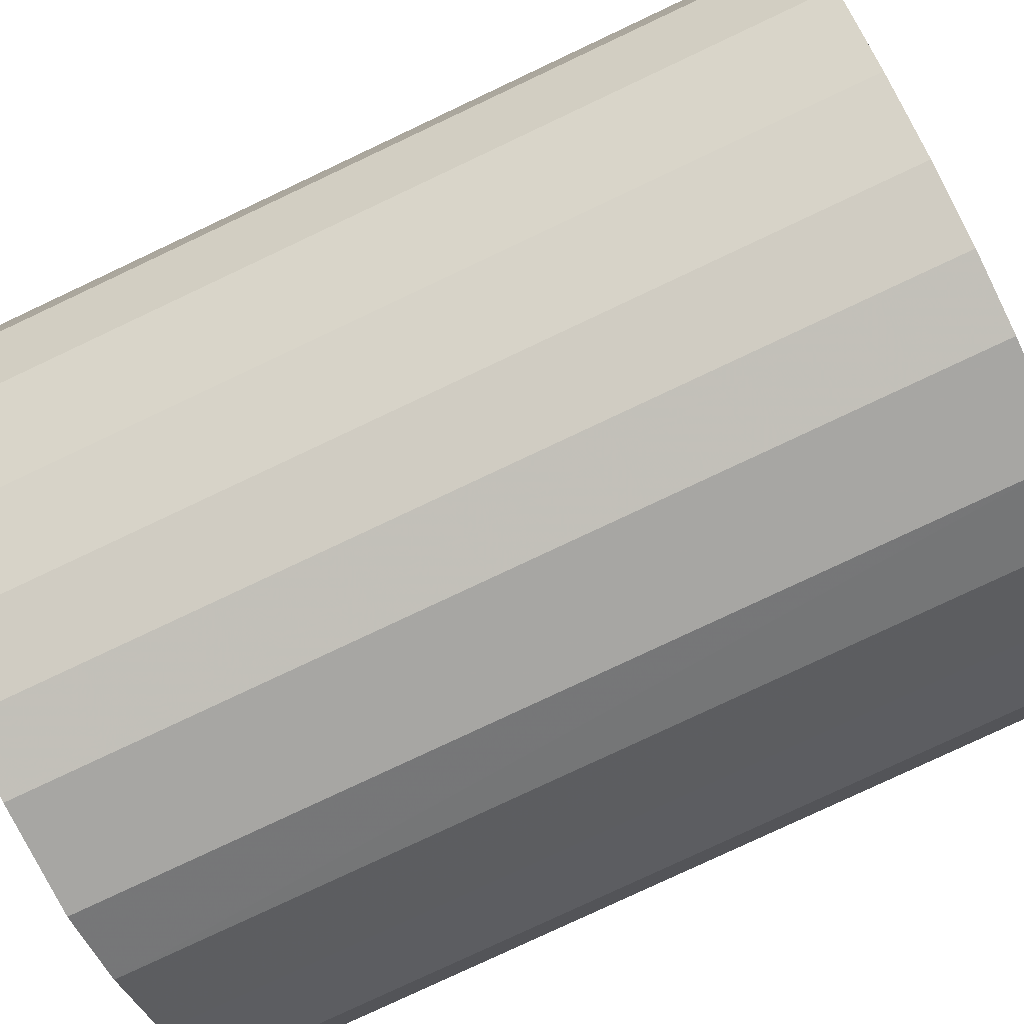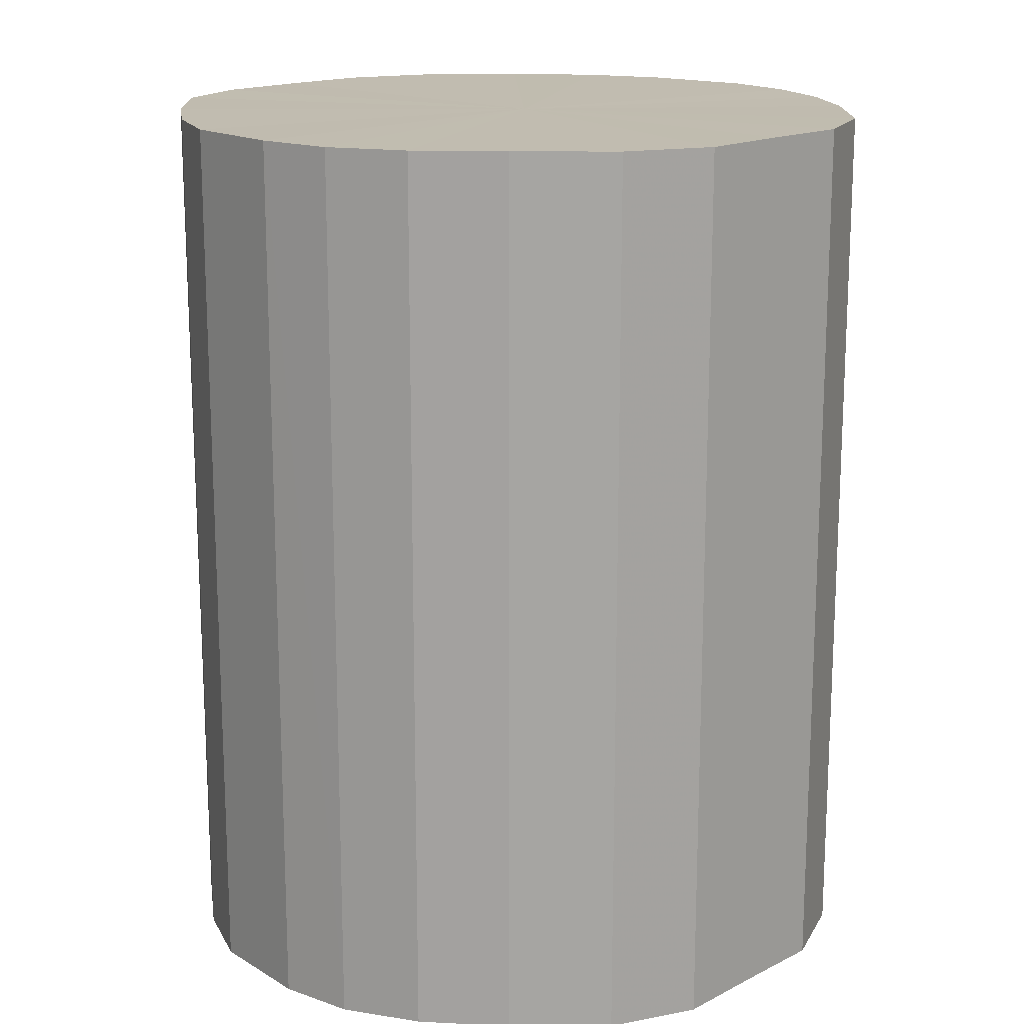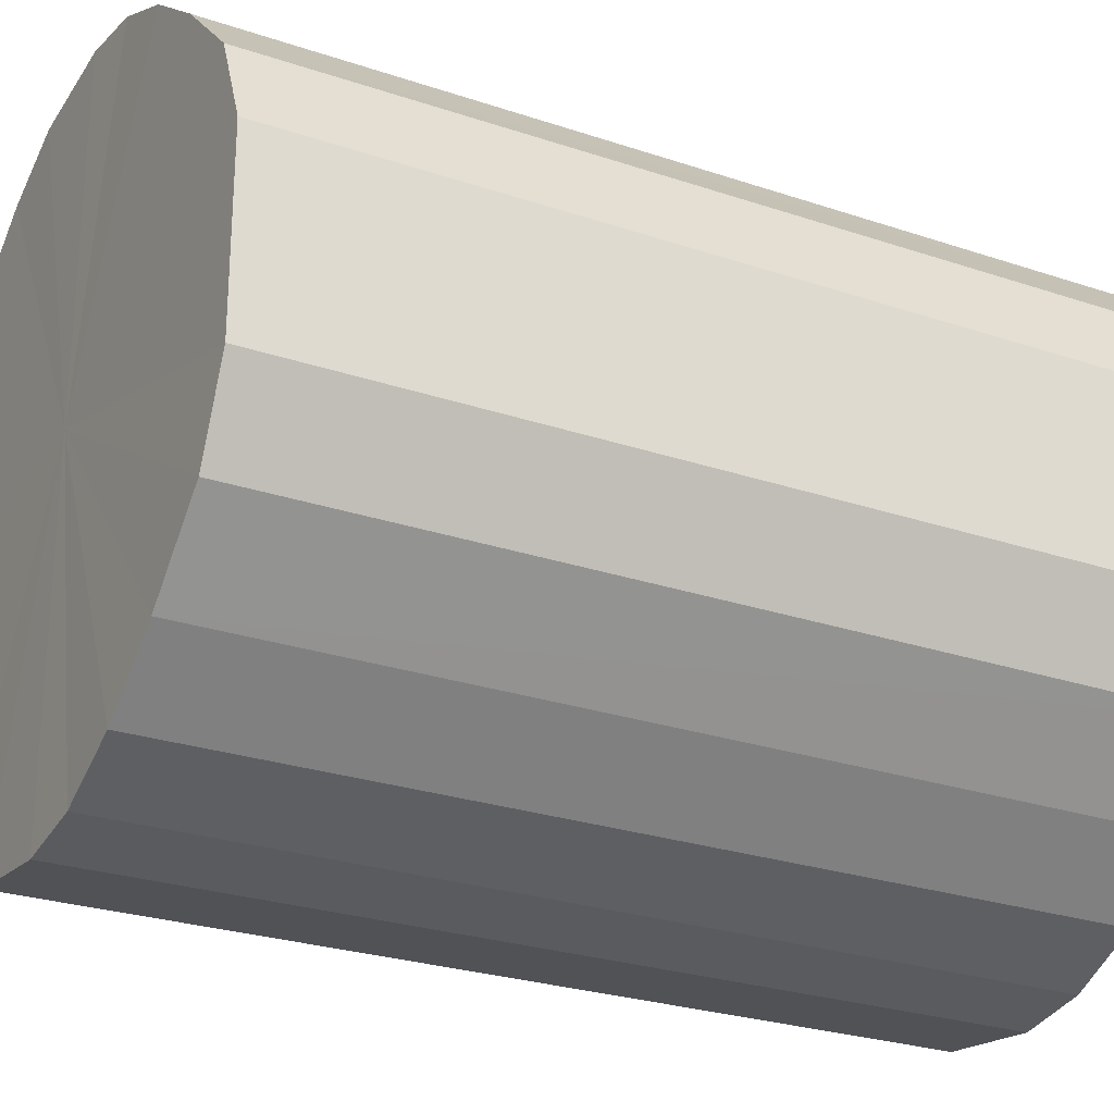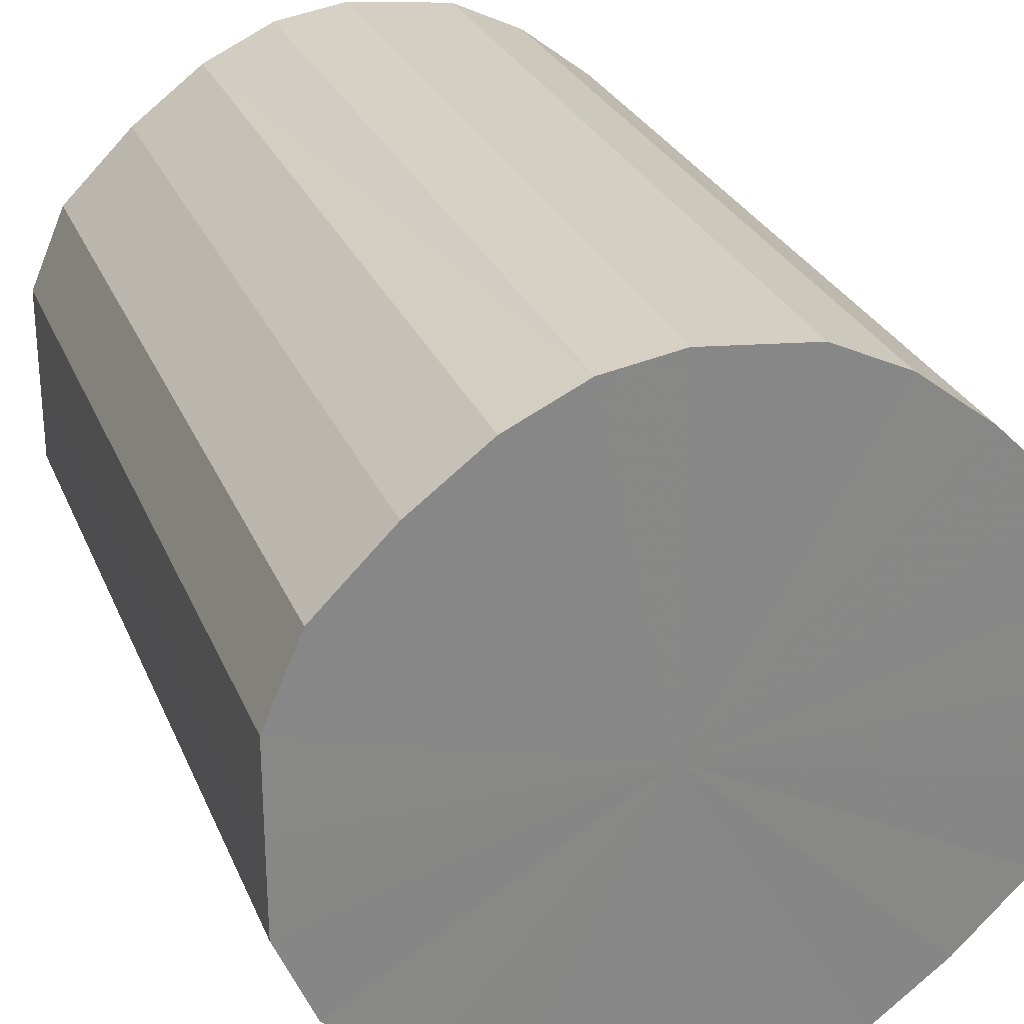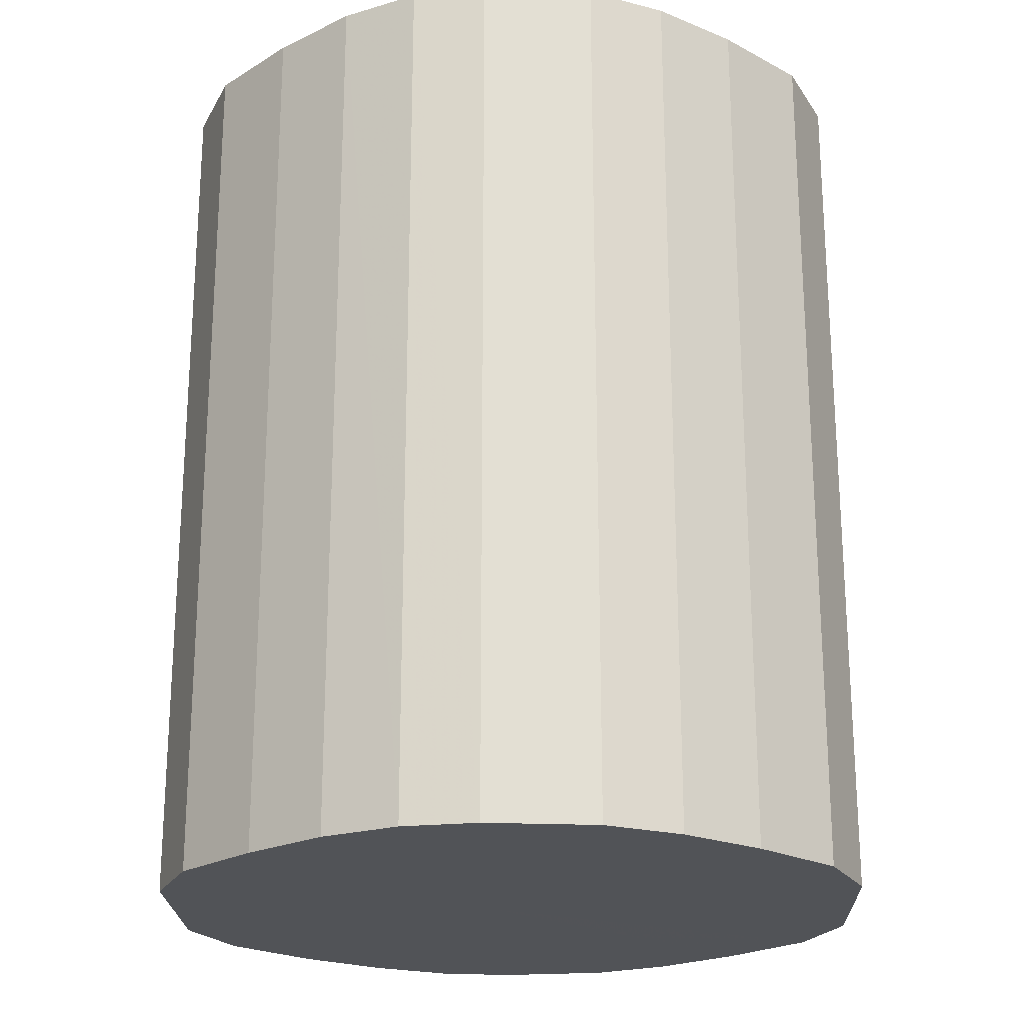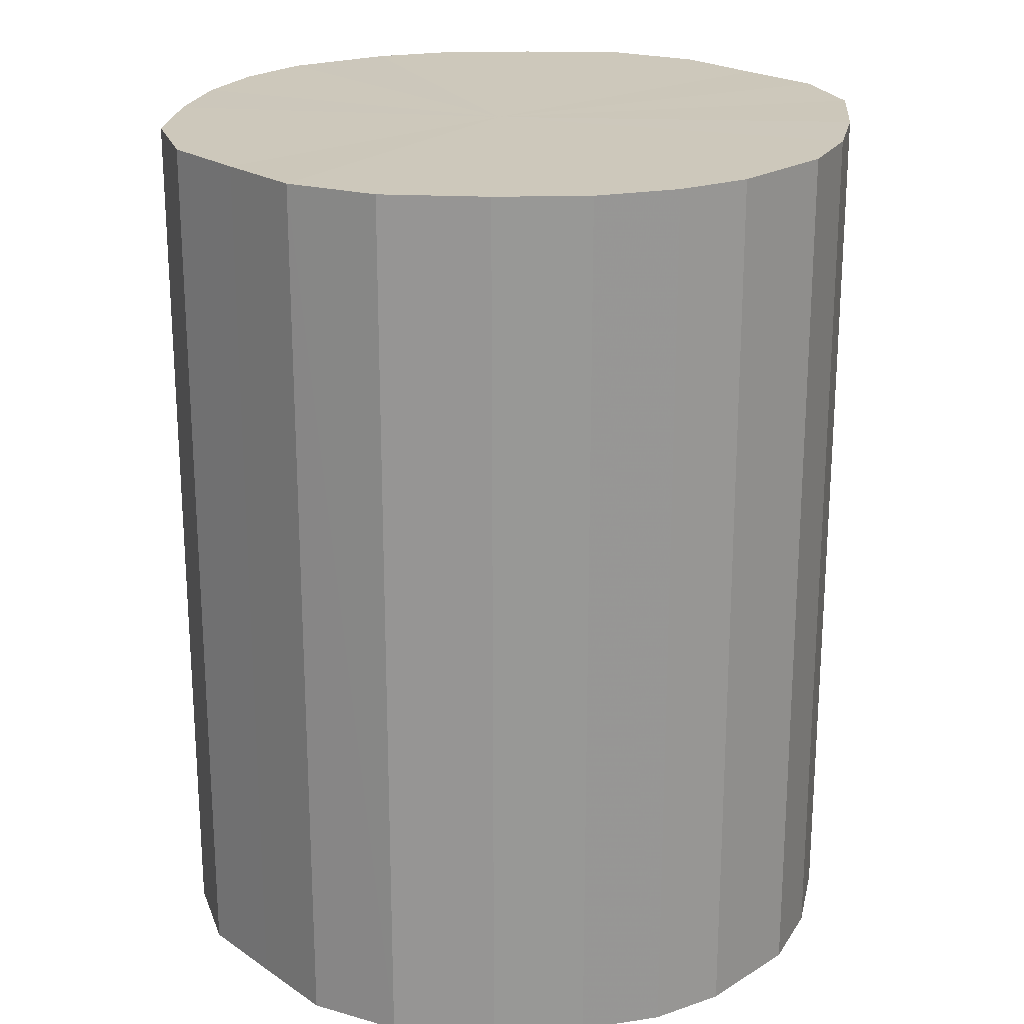
<metadata>
{"format":"obj","ext":"obj","renderer":"f3d","projection":"perspective","resolution":1024,"background":"white","views":[{"elev":-79.6,"azim":-64.8,"up":"+Z"},{"elev":16.4,"azim":-135.8,"up":"+Y"},{"elev":-26.0,"azim":-118.3,"up":"+Z"},{"elev":27.4,"azim":-19.3,"up":"+Z"},{"elev":-22.1,"azim":1.8,"up":"+Y"},{"elev":21.8,"azim":-40.6,"up":"+Y"}]}
</metadata>
<code>
o 27718
v 2235 1885 9.568
v 2235 1885 9.565
v 2235 1884 9.568
v 2235 1885 9.555
v 2235 1884 9.565
v 2235 1885 9.565
v 2235 1884 9.565
v 2235 1885 9.54
v 2235 1884 9.555
v 2235 1885 9.555
v 2235 1884 9.555
v 2235 1885 9.52
v 2235 1884 9.54
v 2235 1885 9.54
v 2235 1884 9.54
v 2235 1885 9.497
v 2235 1884 9.52
v 2235 1885 9.52
v 2235 1884 9.52
v 2235 1885 9.472
v 2235 1884 9.497
v 2235 1885 9.497
v 2235 1884 9.497
v 2235 1885 9.447
v 2235 1884 9.472
v 2235 1885 9.472
v 2235 1884 9.472
v 2235 1885 9.424
v 2235 1884 9.447
v 2235 1885 9.447
v 2235 1884 9.447
v 2235 1885 9.404
v 2235 1884 9.424
v 2235 1885 9.424
v 2235 1884 9.424
v 2235 1885 9.389
v 2235 1884 9.404
v 2235 1885 9.404
v 2235 1884 9.404
v 2235 1885 9.379
v 2235 1884 9.389
v 2235 1885 9.389
v 2235 1884 9.389
v 2235 1885 9.376
v 2235 1884 9.379
v 2235 1885 9.379
v 2235 1884 9.379
v 2235 1884 9.376
v 2235 1884 9.568
v 2235 1885 9.565
v 2235 1884 9.565
v 2235 1885 9.555
v 2235 1884 9.555
v 2235 1884 9.565
v 2235 1885 9.568
v 2235 1884 9.555
v 2235 1885 9.565
v 2235 1885 9.54
v 2235 1884 9.54
v 2235 1884 9.54
v 2235 1885 9.555
v 2235 1884 9.52
v 2235 1885 9.54
v 2235 1885 9.52
v 2235 1884 9.52
v 2235 1884 9.497
v 2235 1885 9.52
v 2235 1884 9.472
v 2235 1885 9.497
v 2235 1885 9.497
v 2235 1884 9.497
v 2235 1884 9.447
v 2235 1885 9.472
v 2235 1884 9.424
v 2235 1885 9.447
v 2235 1885 9.472
v 2235 1884 9.472
v 2235 1884 9.404
v 2235 1885 9.424
v 2235 1884 9.389
v 2235 1885 9.404
v 2235 1885 9.447
v 2235 1884 9.447
v 2235 1884 9.379
v 2235 1885 9.389
v 2235 1884 9.376
v 2235 1885 9.379
v 2235 1885 9.424
v 2235 1884 9.424
v 2235 1884 9.379
v 2235 1885 9.376
v 2235 1884 9.389
v 2235 1885 9.379
v 2235 1885 9.404
v 2235 1884 9.404
v 2235 1885 9.389
v 2235 1885 9.472
v 2235 1885 9.565
v 2235 1885 9.568
v 2235 1885 9.555
v 2235 1885 9.565
v 2235 1885 9.54
v 2235 1885 9.555
v 2235 1885 9.52
v 2235 1885 9.54
v 2235 1885 9.497
v 2235 1885 9.52
v 2235 1885 9.472
v 2235 1885 9.497
v 2235 1885 9.447
v 2235 1885 9.472
v 2235 1885 9.424
v 2235 1885 9.447
v 2235 1885 9.404
v 2235 1885 9.424
v 2235 1885 9.389
v 2235 1885 9.404
v 2235 1885 9.379
v 2235 1885 9.389
v 2235 1885 9.376
v 2235 1885 9.379
v 2235 1884 9.472
v 2235 1884 9.568
v 2235 1884 9.565
v 2235 1884 9.565
v 2235 1884 9.555
v 2235 1884 9.555
v 2235 1884 9.54
v 2235 1884 9.54
v 2235 1884 9.52
v 2235 1884 9.52
v 2235 1884 9.497
v 2235 1884 9.497
v 2235 1884 9.472
v 2235 1884 9.472
v 2235 1884 9.447
v 2235 1884 9.447
v 2235 1884 9.424
v 2235 1884 9.424
v 2235 1884 9.404
v 2235 1884 9.404
v 2235 1884 9.389
v 2235 1884 9.389
v 2235 1884 9.379
v 2235 1884 9.379
v 2235 1884 9.376
f 1 2 3
f 2 4 5
f 6 1 7
f 4 8 9
f 10 6 11
f 8 12 13
f 14 10 15
f 12 16 17
f 18 14 19
f 16 20 21
f 22 18 23
f 20 24 25
f 26 22 27
f 24 28 29
f 30 26 31
f 28 32 33
f 34 30 35
f 32 36 37
f 38 34 39
f 36 40 41
f 42 38 43
f 40 44 45
f 46 42 47
f 44 46 48
f 49 50 51
f 51 52 53
f 54 55 49
f 56 57 54
f 53 58 59
f 60 61 56
f 62 63 60
f 59 64 65
f 66 67 62
f 68 69 66
f 65 70 71
f 72 73 68
f 74 75 72
f 71 76 77
f 78 79 74
f 80 81 78
f 77 82 83
f 84 85 80
f 86 87 84
f 83 88 89
f 90 91 86
f 92 93 90
f 89 94 95
f 95 96 92
f 97 98 99
f 97 100 98
f 97 99 101
f 97 102 100
f 97 101 103
f 97 104 102
f 97 103 105
f 97 106 104
f 97 105 107
f 97 108 106
f 97 107 109
f 97 110 108
f 97 109 111
f 97 112 110
f 97 111 113
f 97 114 112
f 97 113 115
f 97 116 114
f 97 115 117
f 97 118 116
f 97 117 119
f 97 120 118
f 97 119 121
f 97 121 120
f 122 123 124
f 122 125 123
f 122 124 126
f 122 127 125
f 122 126 128
f 122 129 127
f 122 128 130
f 122 131 129
f 122 130 132
f 122 133 131
f 122 132 134
f 122 135 133
f 122 134 136
f 122 137 135
f 122 136 138
f 122 139 137
f 122 138 140
f 122 141 139
f 122 140 142
f 122 143 141
f 122 142 144
f 122 145 143
f 122 144 146
f 122 146 145

</code>
